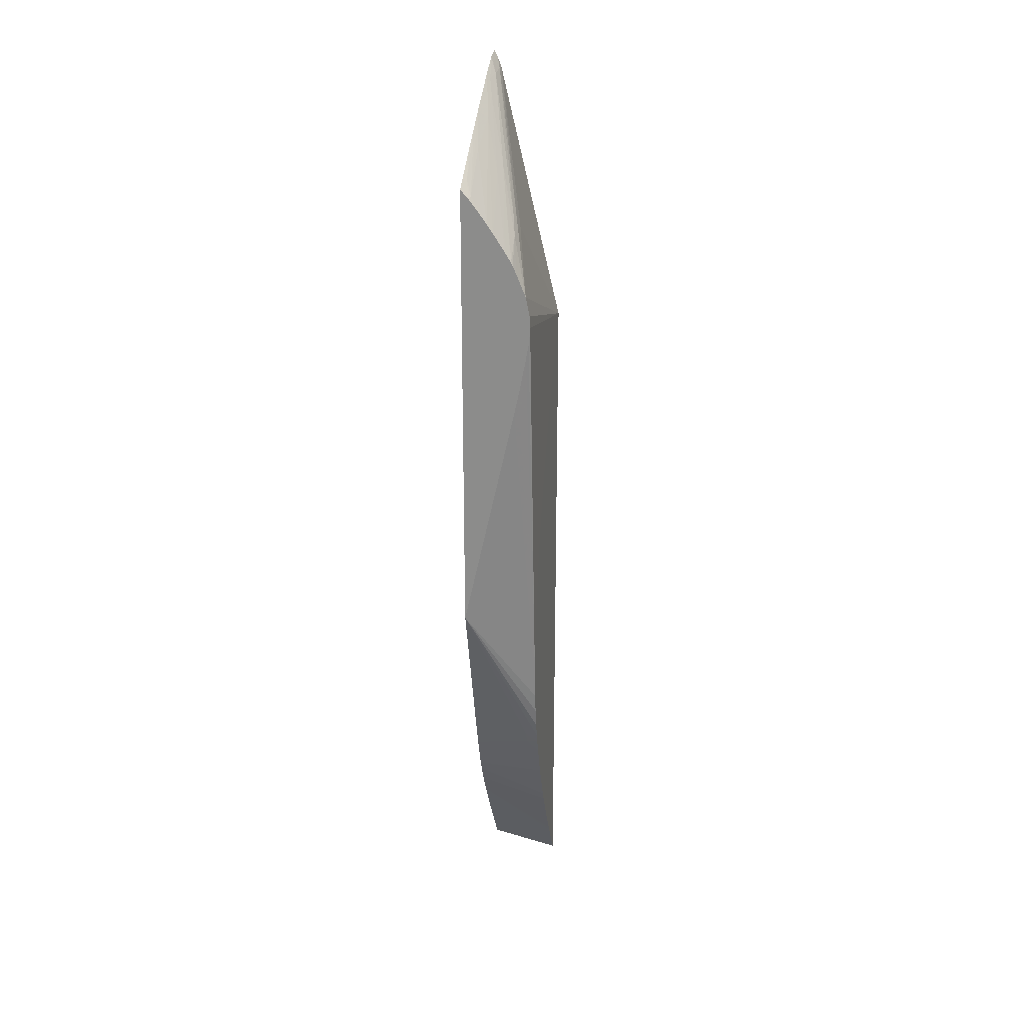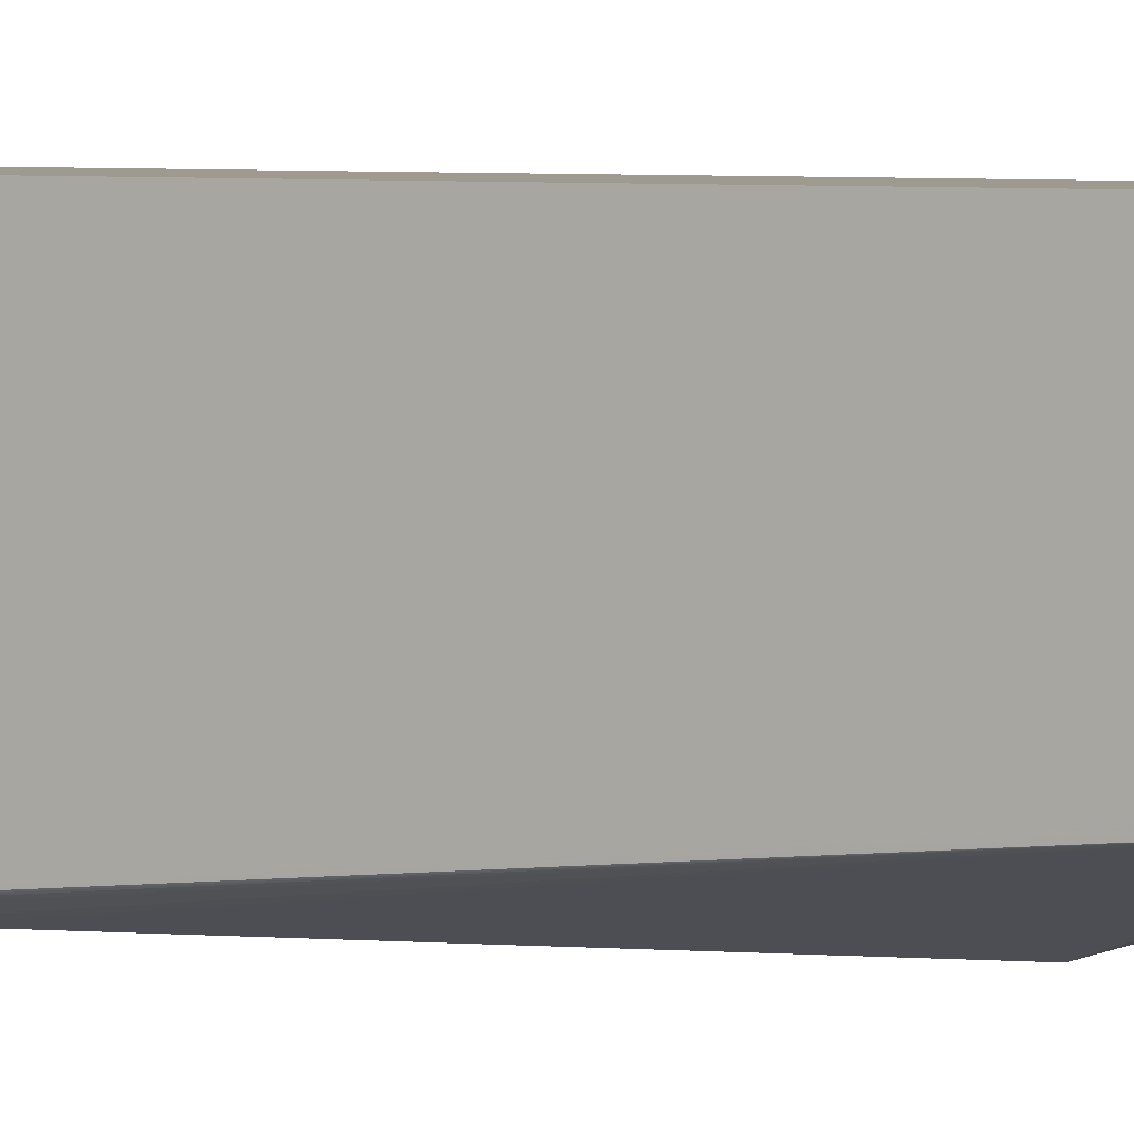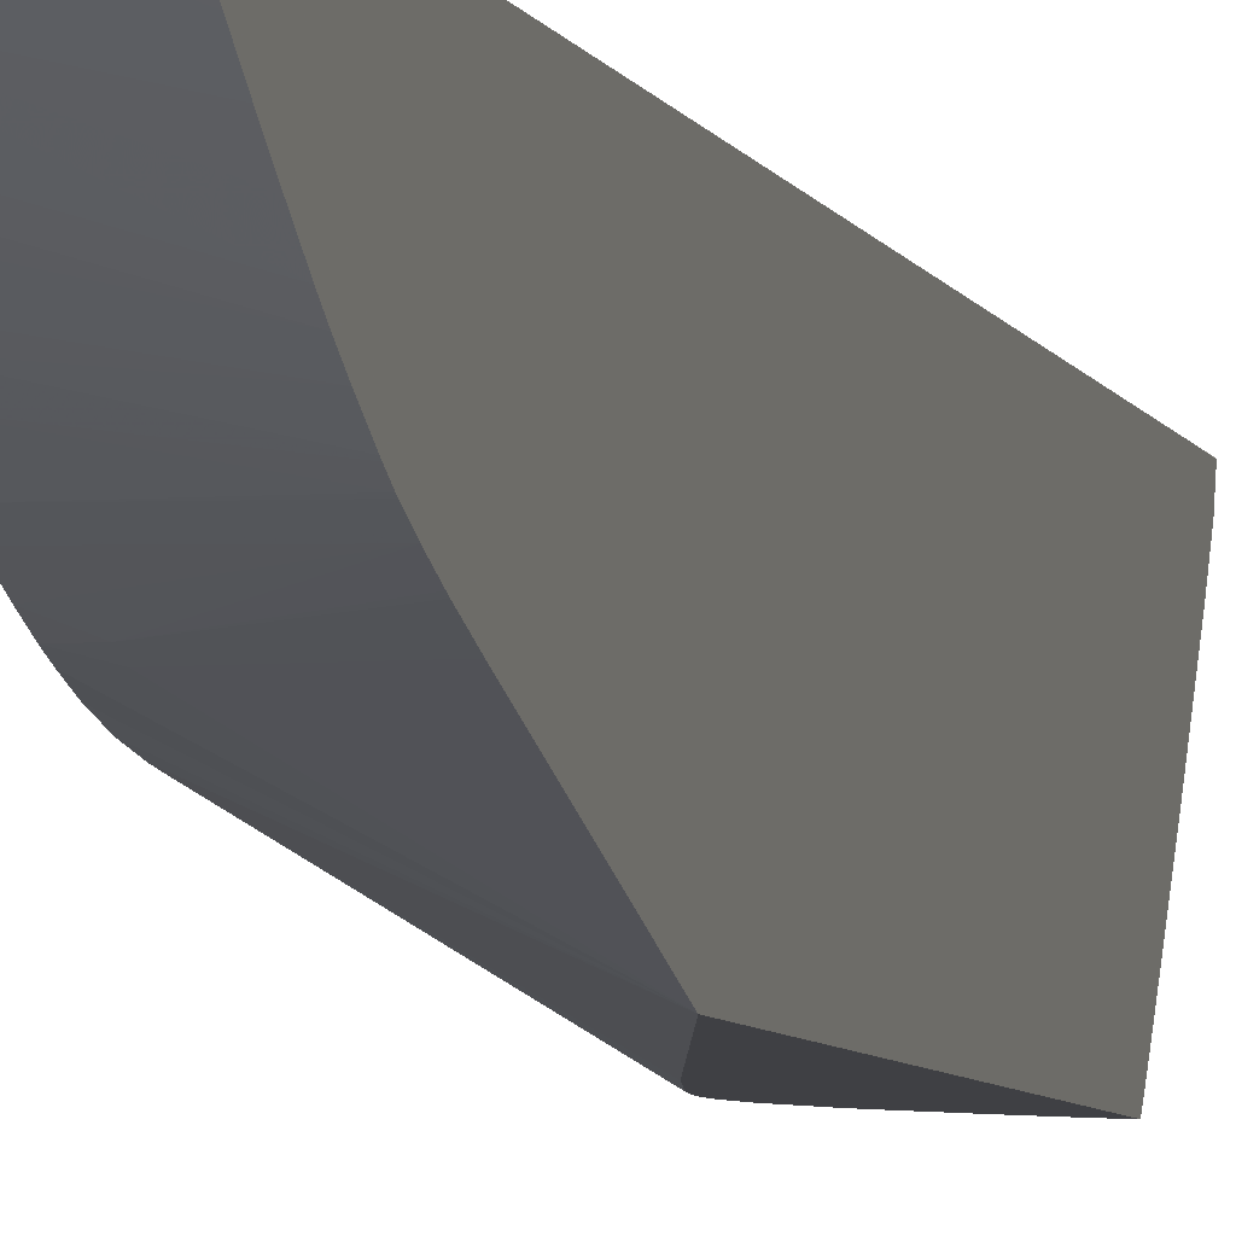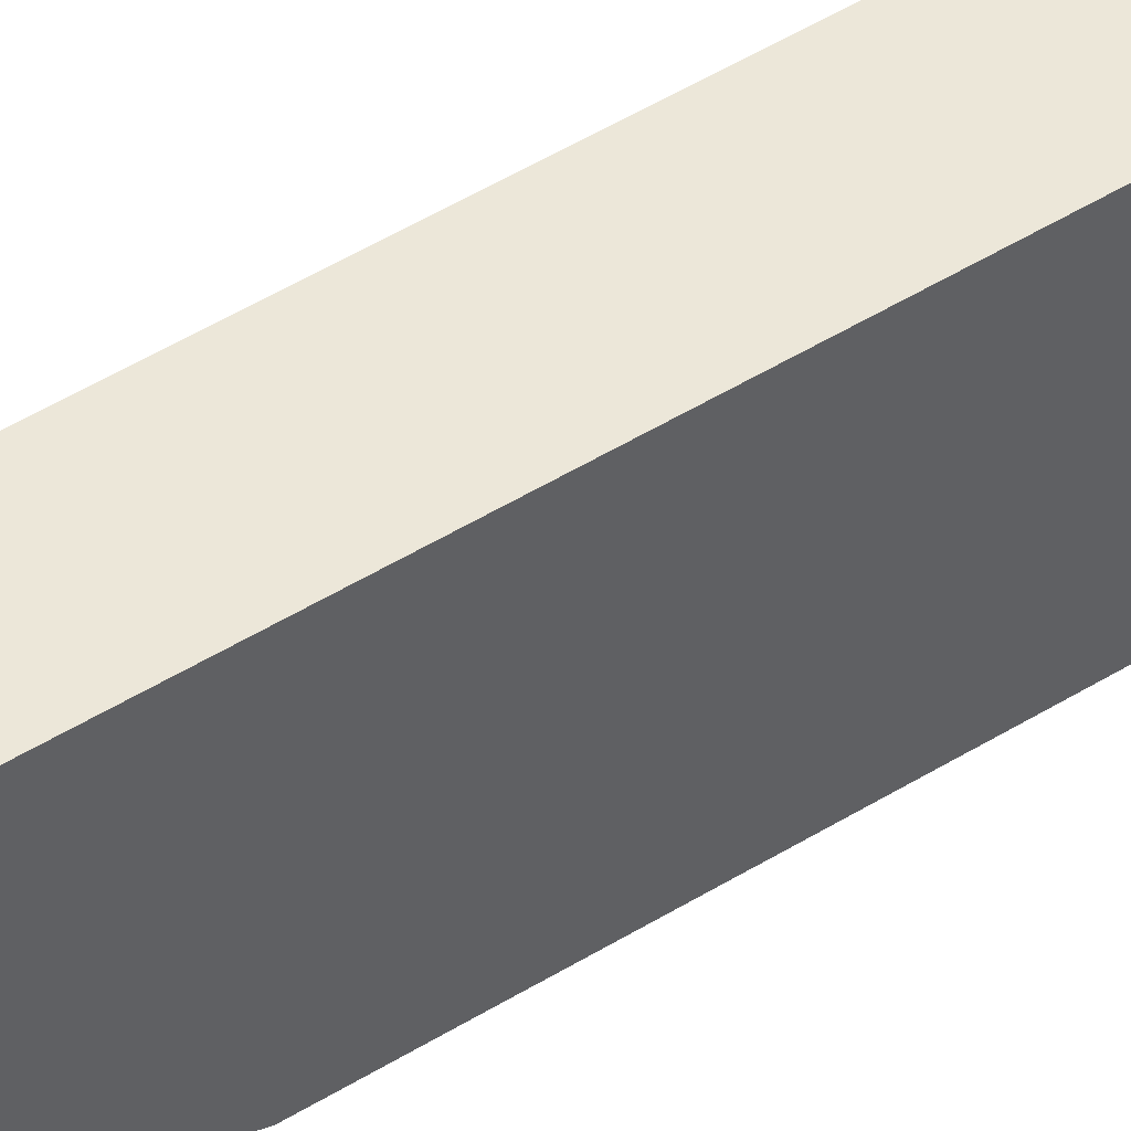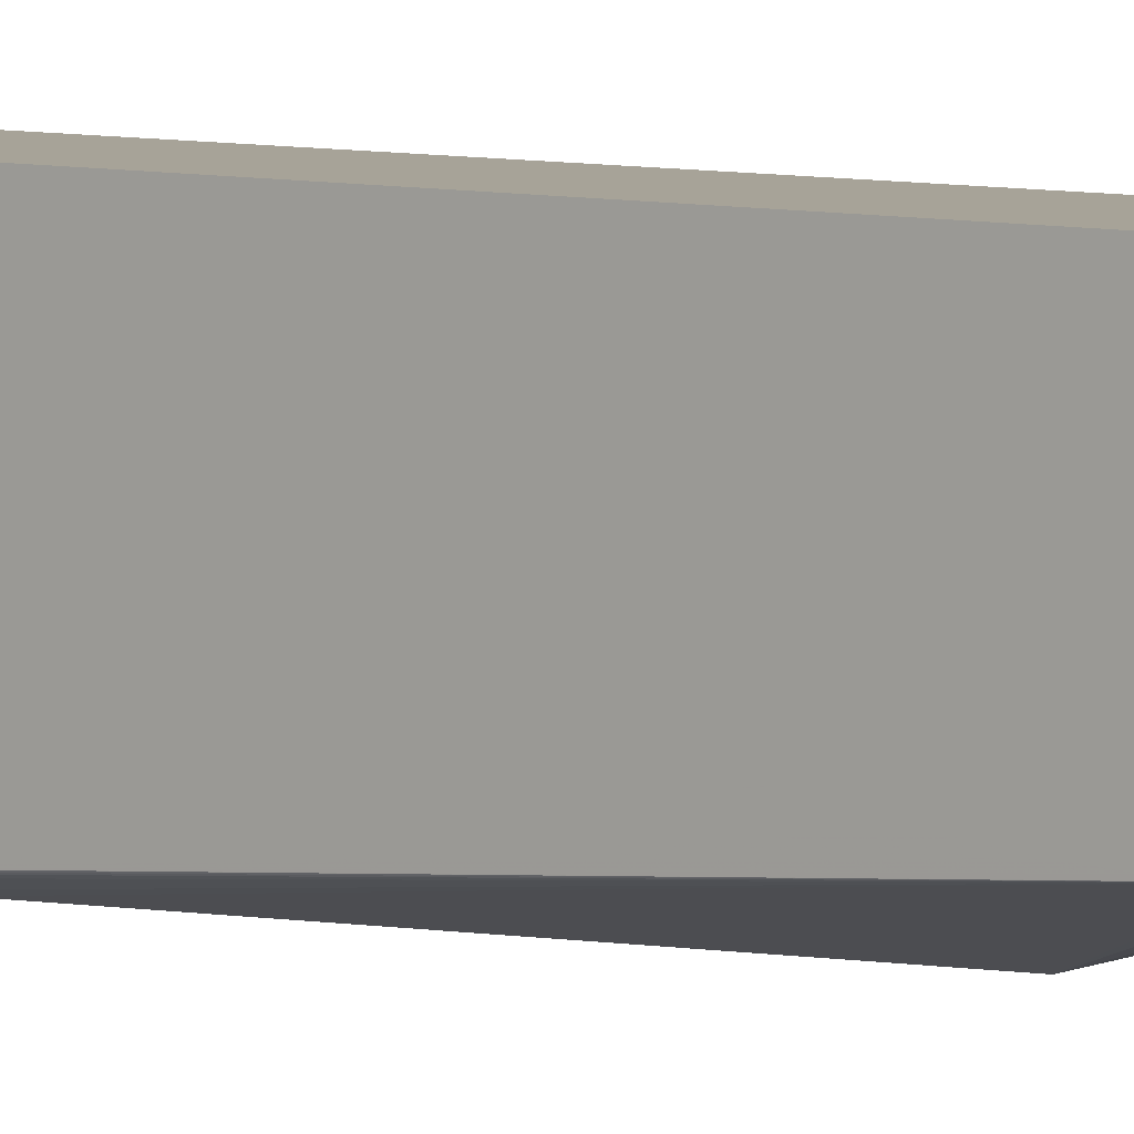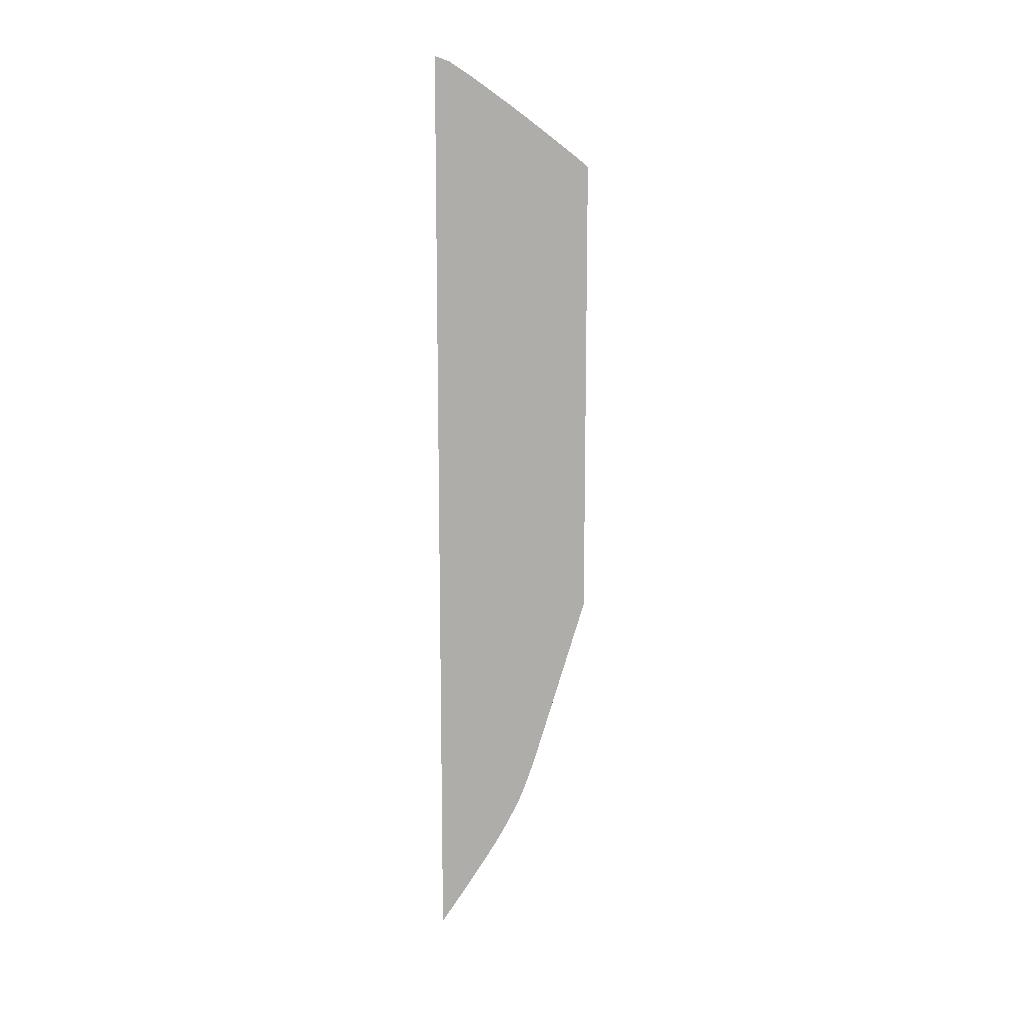
<metadata>
{"format":"obj","ext":"obj","renderer":"f3d","projection":"perspective","resolution":1024,"background":"white","views":[{"elev":23.4,"azim":11.9,"up":"+Z"},{"elev":3.6,"azim":120.0,"up":"+Y"},{"elev":-5.1,"azim":-167.6,"up":"+Y"},{"elev":50.1,"azim":-124.1,"up":"+Y"},{"elev":6.8,"azim":127.2,"up":"+Y"},{"elev":12.7,"azim":-89.7,"up":"+Z"}]}
</metadata>
<code>
v 0.01806 -0.01021 0.01494
v 0.01806 -0.00787 0.007044
v 0.02112 -0.007677 0.006193
v 0.02177 -0.007672 0.006197
v 0.02177 -0.007896 0.007044
v 0.02177 -0.00811 0.008125
v 0.02177 -0.008194 0.008773
v 0.02177 -0.00825 0.009211
v 0.02177 -0.00831 0.009854
v 0.02092 -0.01021 0.02758
v 0.01806 -0.01021 0.03955
v 0.01806 -0.007648 0.006302
v 0.02112 -0.007509 0.00565
v 0.02177 -0.007512 0.005655
v 0.02177 -0.008343 0.01029
v 0.02176 -0.01021 0.03239
v 0.02173 -0.01021 0.03196
v 0.02168 -0.01021 0.03147
v 0.02154 -0.01021 0.03066
v 0.02135 -0.01021 0.0297
v 0.02114 -0.01021 0.0286
v 0.01818 -0.01021 0.03943
v 0.01806 -0.01004 0.03971
v 0.01806 -0.007255 0.005032
v 0.01806 -0.007205 0.004877
v 0.01806 -0.006898 0.003981
v 0.02177 -0.007248 0.004877
v 0.02177 -0.008359 0.01094
v 0.02177 -0.005256 0.02414
v 0.02177 -0.005158 0.02437
v 0.02177 -0.004687 0.02546
v 0.02177 -0.004386 0.0261
v 0.02177 -0.004118 0.02665
v 0.02177 -0.003625 0.02762
v 0.02177 -0.0033 0.02826
v 0.02177 -0.00302 0.0288
v 0.02177 -0.002484 0.02982
v 0.02177 -0.002204 0.03036
v 0.02177 -0.002193 0.03038
v 0.02177 -0.001957 0.03077
v 0.02172 -0.01021 0.03304
v 0.02177 -0.008363 0.01138
v 0.02177 -0.008331 0.01202
v 0.02177 -0.008306 0.01246
v 0.02177 -0.008248 0.01311
v 0.02177 -0.008203 0.01354
v 0.02177 -0.008113 0.01419
v 0.02177 -0.00805 0.01463
v 0.02177 -0.007845 0.01571
v 0.02177 -0.007489 0.01758
v 0.02177 -0.007423 0.01788
v 0.02177 -0.007146 0.01896
v 0.02177 -0.006789 0.02004
v 0.02177 -0.006441 0.02106
v 0.02177 -0.006365 0.02127
v 0.02177 -0.006169 0.02182
v 0.02177 -0.00603 0.0222
v 0.02177 -0.005623 0.02324
v 0.01849 -0.01021 0.0391
v 0.01827 -0.009525 0.03992
v 0.01806 -0.009815 0.0399
v 0.01806 -0.006828 0.003792
v 0.02177 -0.006855 0.003792
v 0.02177 -0.001956 0.03057
v 0.01845 -0.001956 0.04452
v 0.02065 -0.007392 0.03711
v 0.02152 -0.01021 0.03405
v 0.01857 -0.009992 0.0392
v 0.01888 -0.01021 0.0386
v 0.01806 -0.007028 0.04207
v 0.01806 -0.008207 0.04117
v 0.01806 -0.009346 0.04027
v 0.01806 -0.009658 0.04003
v 0.01806 -0.006606 0.003209
v 0.02177 -0.006578 0.003064
v 0.02177 -0.001956 -0.005503
v 0.01826 -0.001956 0.04502
v 0.01845 -0.002385 0.04451
v 0.02067 -0.008124 0.03712
v 0.02063 -0.008816 0.03693
v 0.021 -0.01021 0.03528
v 0.01842 -0.007598 0.04117
v 0.01806 -0.00599 0.04284
v 0.01944 -0.01021 0.03784
v 0.01806 -0.006563 0.003104
v 0.02177 -0.005948 0.00163
v 0.02177 -0.002091 -0.005294
v 0.01806 -0.002205 -0.004393
v 0.02004 -0.001956 -0.005165
v 0.01806 -0.001956 0.04538
v 0.01806 -0.00196 0.04539
v 0.01806 -0.002715 0.04513
v 0.01818 -0.002731 0.0449
v 0.01839 -0.003107 0.04436
v 0.02046 -0.008124 0.03766
v 0.02072 -0.01008 0.03598
v 0.02083 -0.01021 0.03569
v 0.01956 -0.006639 0.04017
v 0.01854 -0.005655 0.04242
v 0.01806 -0.003794 0.04442
v 0.01977 -0.01021 0.03737
v 0.01806 -0.006362 0.002656
v 0.02177 -0.005565 0.0007829
v 0.02177 -0.002753 -0.004238
v 0.01806 -0.004023 -0.001543
v 0.01806 -0.003442 -0.00247
v 0.01806 -0.003154 -0.002918
v 0.01806 -0.001956 -0.004776
v 0.01806 -0.001956 0.04431
v 0.01824 -0.003792 0.04415
v 0.01846 -0.004421 0.04339
v 0.02069 -0.01021 0.03594
v 0.0205 -0.009538 0.0367
v 0.0194 -0.007361 0.03993
v 0.0204 -0.01021 0.0364
v 0.01969 -0.009207 0.03819
v 0.01806 -0.006319 0.002561
v 0.02177 -0.005296 0.0002399
v 0.01806 -0.005861 0.00163
v 0.02177 -0.003309 -0.003347
v 0.01806 -0.004602 -0.0005969
v 0.02057 -0.01021 0.03613
v 0.02177 -0.004897 -0.0005372
v 0.01806 -0.0055 0.0009373
v 0.02177 -0.003486 -0.003048
v 0.01806 -0.005193 0.0003943
v 0.02177 -0.004745 -0.0008261
v 0.02177 -0.004352 -0.001553
v 0.02177 -0.004476 -0.001334
v 0.02177 -0.00394 -0.002271
v 0.02177 -0.004168 -0.001877
f 62 74 75
f 60 70 71
f 60 73 61
f 60 72 73
f 60 71 72
f 60 68 70
f 40 65 66
f 59 68 60
f 40 67 41
f 40 66 67
f 40 64 65
f 62 75 63
f 59 69 68
f 64 76 89
f 68 83 70
f 64 108 109
f 64 109 90
f 64 90 77
f 64 77 65
f 65 77 78
f 65 78 79
f 65 79 66
f 66 79 67
f 67 79 80
f 67 80 81
f 68 82 83
f 68 69 84
f 26 63 27
f 64 89 108
f 26 62 63
f 16 34 35
f 23 60 61
f 16 31 32
f 16 32 33
f 16 33 34
f 68 84 82
f 16 35 36
f 16 36 37
f 16 37 38
f 16 38 39
f 16 39 40
f 16 40 41
f 16 28 42
f 16 42 43
f 16 43 44
f 16 44 45
f 16 45 46
f 16 46 47
f 16 47 48
f 16 48 49
f 16 49 50
f 16 50 51
f 16 51 52
f 16 52 53
f 16 53 54
f 16 54 55
f 16 55 56
f 16 56 57
f 16 57 58
f 16 58 29
f 22 59 23
f 23 59 60
f 74 85 75
f 92 110 94
f 76 87 88
f 98 111 114
f 98 114 115
f 98 115 113
f 99 114 111
f 99 111 100
f 99 101 114
f 100 111 110
f 101 115 116
f 101 116 114
f 102 117 103
f 103 117 119
f 103 119 118
f 104 120 105
f 96 113 112
f 105 120 121
f 113 115 122
f 114 116 115
f 118 119 123
f 119 124 123
f 120 125 126
f 120 126 121
f 123 124 127
f 124 126 128
f 124 128 129
f 124 129 127
f 125 130 126
f 126 130 131
f 126 131 128
f 112 113 122
f 96 98 113
f 96 112 97
f 94 98 95
f 76 88 89
f 77 90 91
f 77 91 92
f 77 92 93
f 77 93 78
f 78 93 94
f 78 94 95
f 78 95 79
f 79 95 80
f 80 96 97
f 80 97 81
f 80 95 98
f 80 98 96
f 82 99 83
f 82 84 99
f 83 99 100
f 84 101 99
f 86 102 103
f 87 104 105
f 87 105 106
f 87 106 107
f 87 107 88
f 88 108 89
f 90 109 91
f 92 100 110
f 16 30 31
f 92 94 93
f 94 110 111
f 94 111 98
f 75 85 86
f 16 29 30
f 85 102 86
f 13 27 14
f 1 70 83
f 1 83 100
f 1 100 92
f 1 92 91
f 1 91 109
f 1 109 108
f 1 108 88
f 1 88 107
f 1 107 106
f 1 106 105
f 1 105 121
f 1 121 126
f 1 126 124
f 1 71 70
f 1 124 119
f 1 117 102
f 1 102 85
f 1 85 74
f 1 74 62
f 1 62 26
f 1 26 25
f 1 25 24
f 1 24 12
f 1 12 2
f 2 12 3
f 3 12 13
f 3 13 14
f 3 14 4
f 1 119 117
f 1 72 71
f 1 73 72
f 1 61 73
f 15 28 16
f 1 2 3
f 1 3 4
f 1 4 5
f 1 5 6
f 1 6 7
f 1 7 8
f 1 8 9
f 1 9 10
f 1 10 21
f 1 20 19
f 1 19 18
f 1 18 17
f 1 17 16
f 1 16 41
f 1 41 67
f 1 67 81
f 1 81 97
f 1 97 112
f 1 112 122
f 1 122 115
f 1 115 101
f 1 101 84
f 1 84 69
f 1 69 59
f 1 59 22
f 1 22 11
f 1 11 23
f 1 23 61
f 4 14 27
f 4 27 63
f 1 21 20
f 4 75 86
f 4 52 51
f 4 51 50
f 4 50 49
f 4 49 48
f 4 48 47
f 4 47 46
f 4 46 45
f 4 45 44
f 4 44 43
f 4 43 42
f 4 42 28
f 4 28 15
f 4 15 9
f 4 9 8
f 4 8 7
f 4 7 6
f 4 6 5
f 9 15 16
f 9 16 17
f 9 17 18
f 9 18 19
f 9 19 20
f 9 21 10
f 11 22 23
f 12 24 13
f 13 24 25
f 13 25 26
f 4 63 75
f 13 26 27
f 4 53 52
f 4 54 53
f 9 20 21
f 4 56 55
f 4 55 54
f 4 86 103
f 4 118 123
f 4 123 127
f 4 127 129
f 4 103 118
f 4 128 131
f 4 131 130
f 4 130 125
f 4 125 120
f 4 120 104
f 4 104 87
f 4 87 76
f 4 76 64
f 4 64 40
f 4 129 128
f 4 39 38
f 4 40 39
f 4 58 57
f 4 29 58
f 4 31 30
f 4 32 31
f 4 33 32
f 4 30 29
f 4 57 56
f 4 35 34
f 4 36 35
f 4 37 36
f 4 38 37
f 4 34 33

</code>
